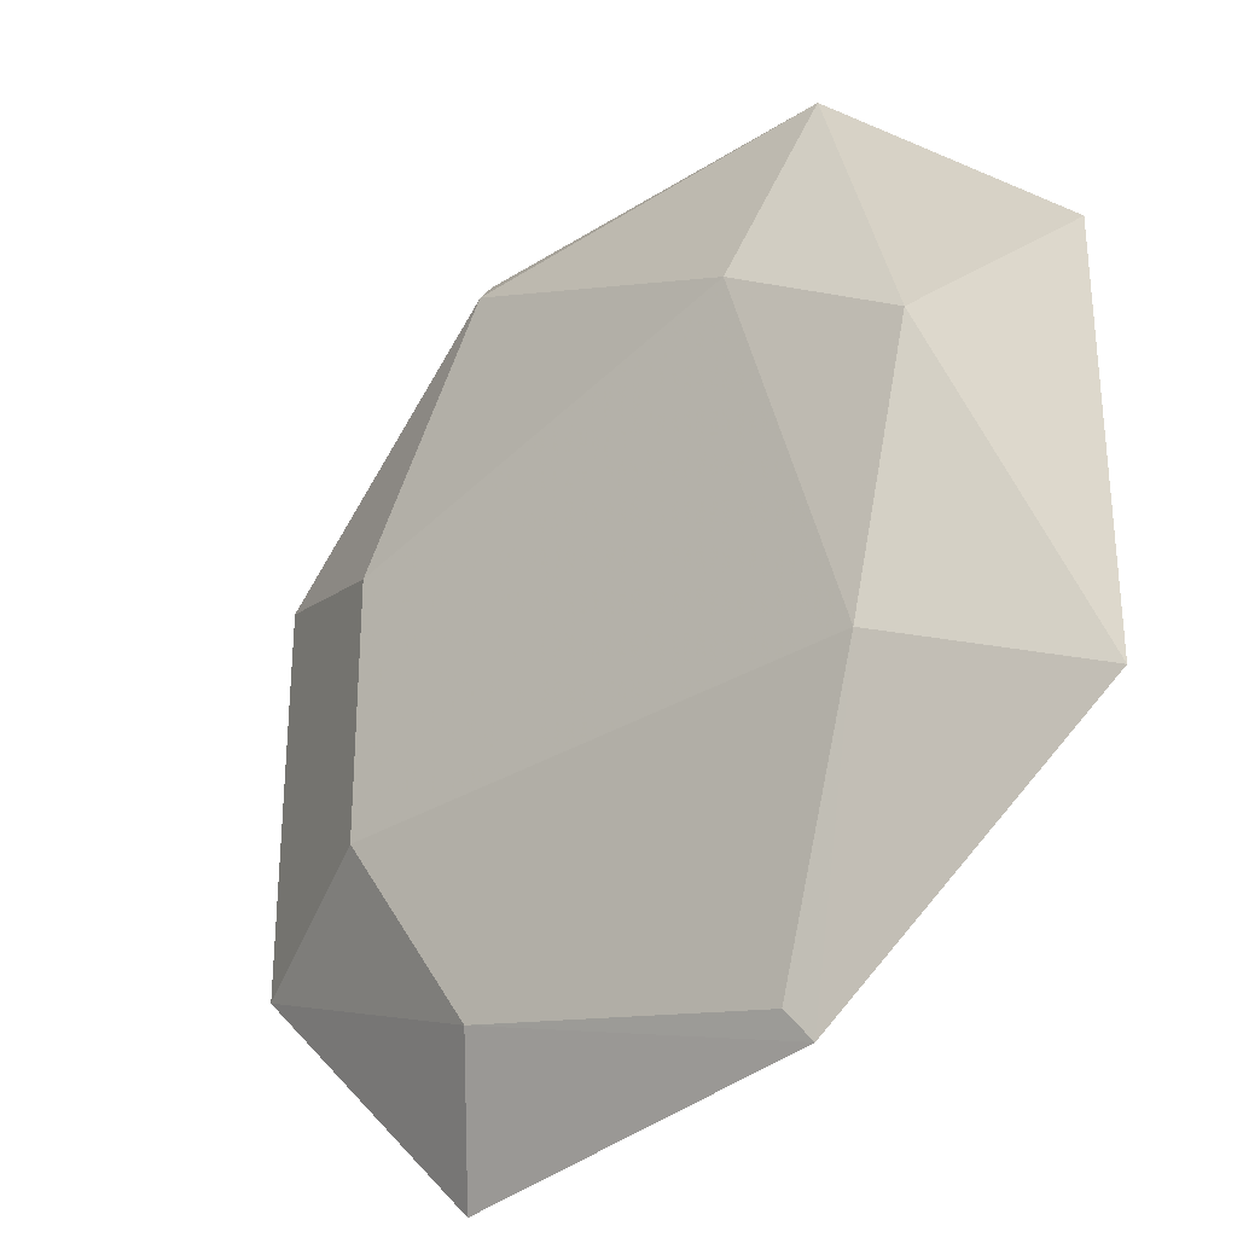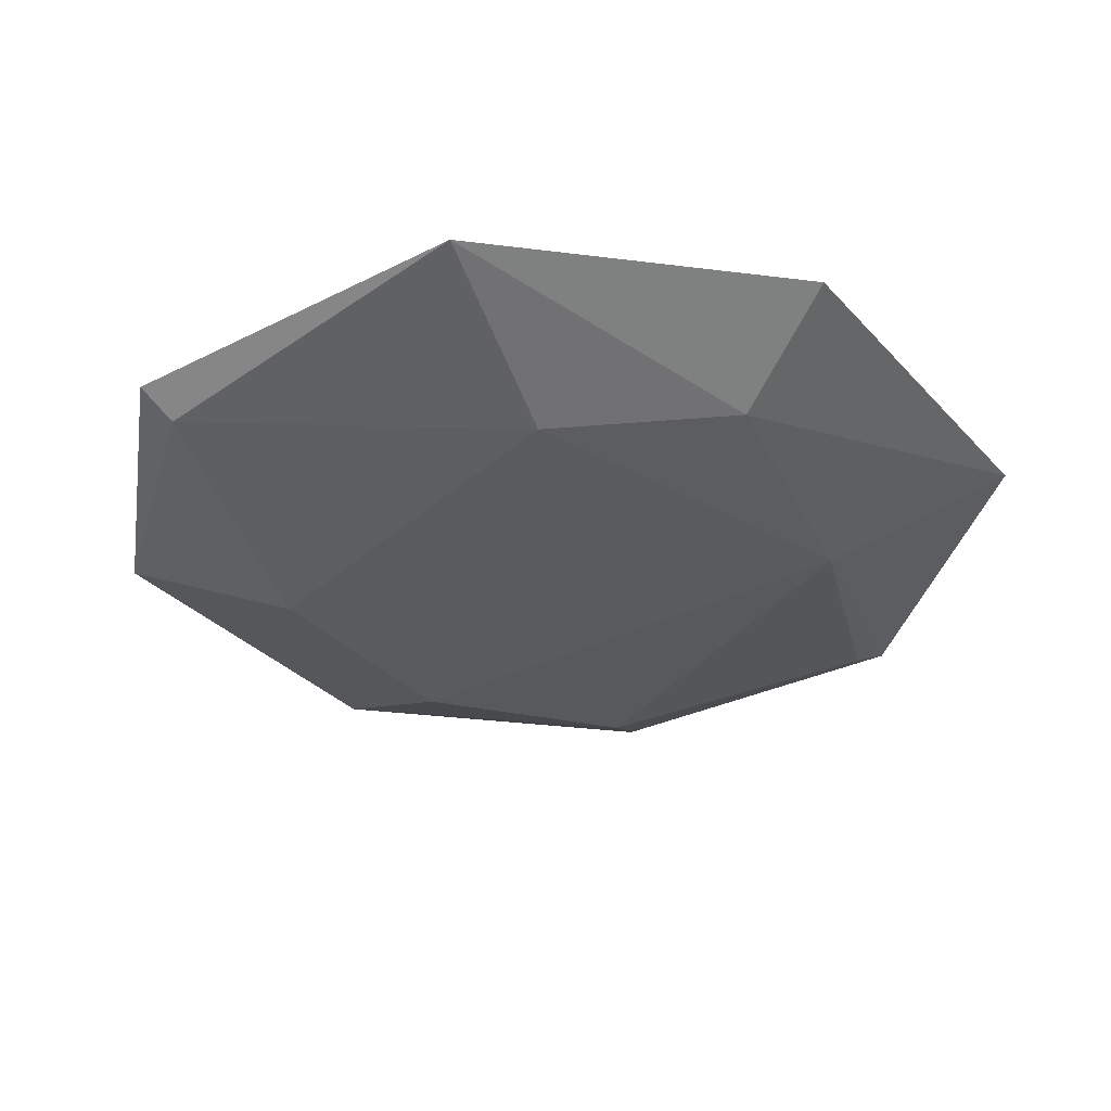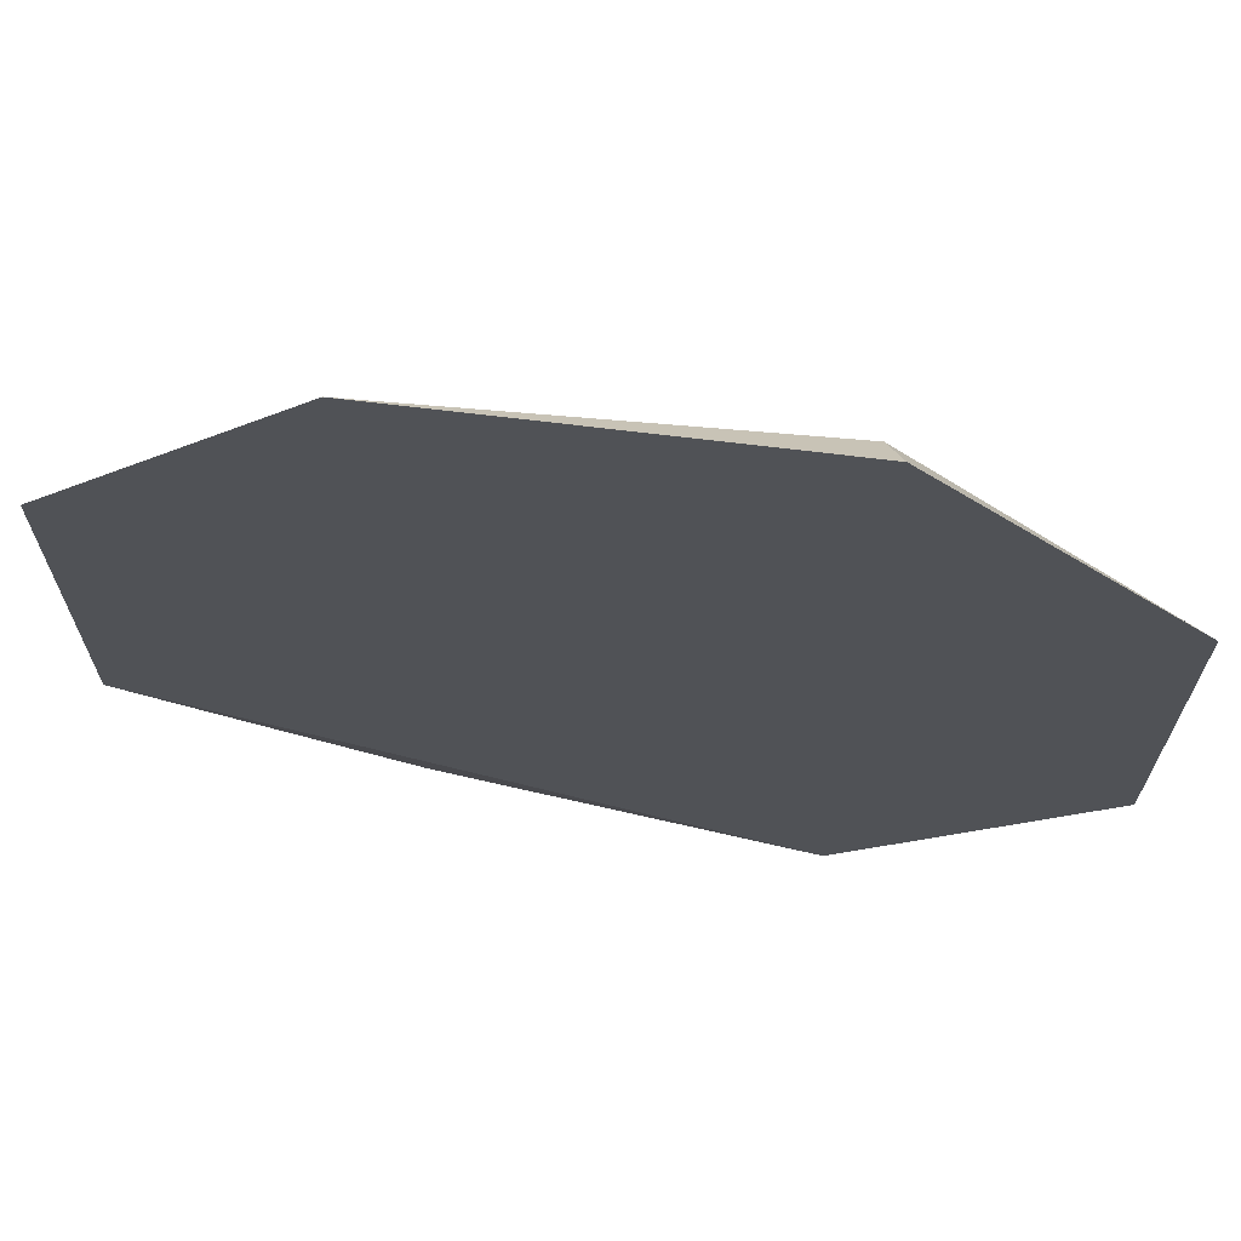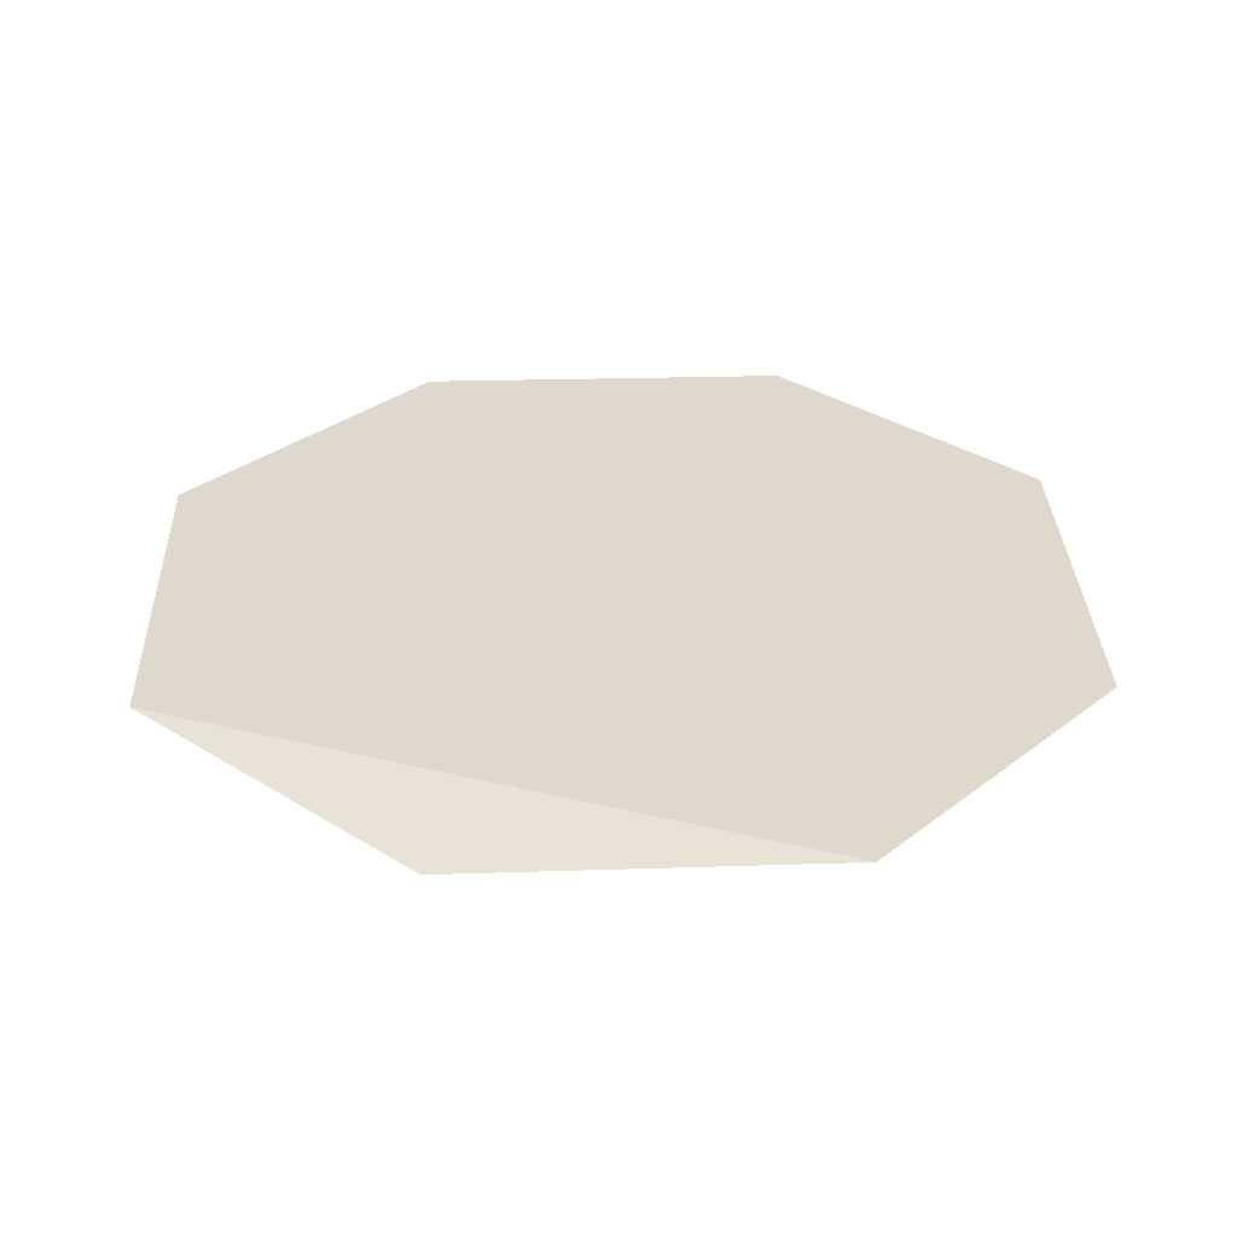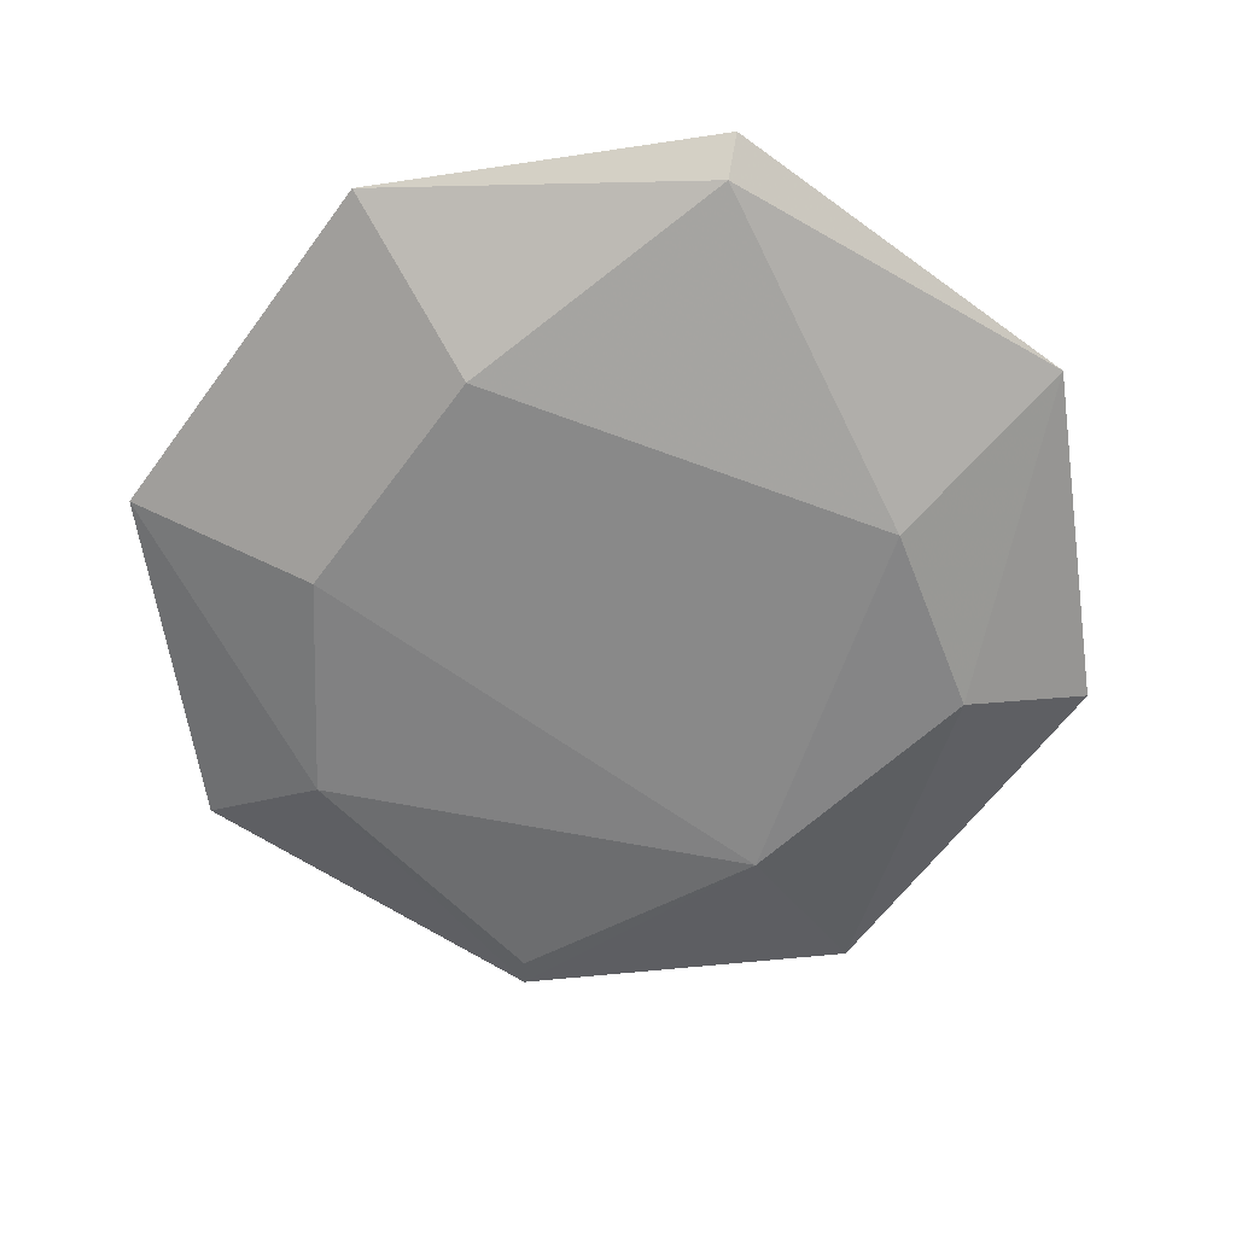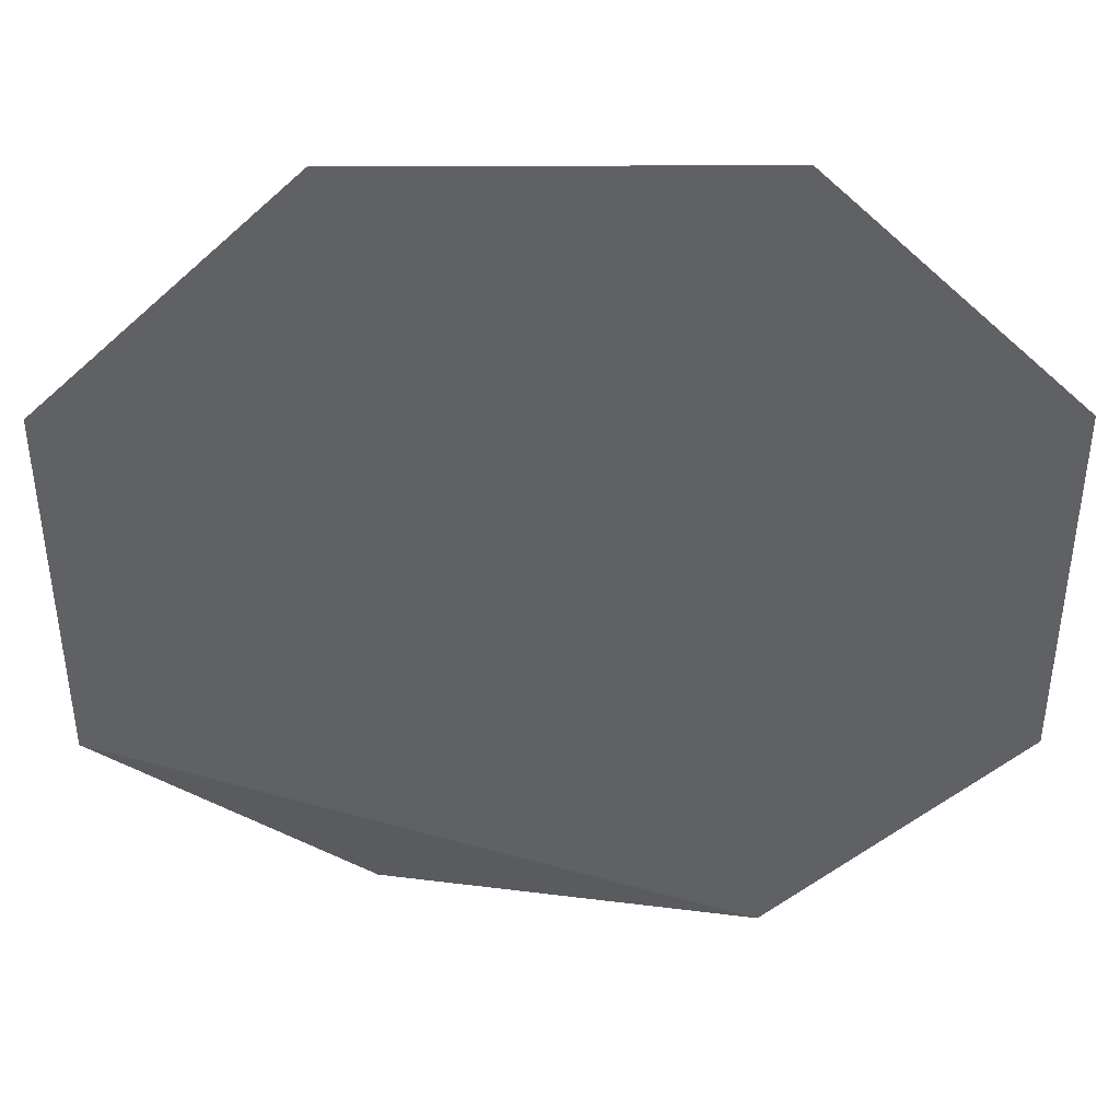
<metadata>
{"format":"obj","ext":"obj","renderer":"f3d","projection":"perspective","resolution":1024,"background":"white","views":[{"elev":-30.0,"azim":42.7,"up":"+Z"},{"elev":-32.7,"azim":35.1,"up":"+Y"},{"elev":68.7,"azim":-173.0,"up":"+Z"},{"elev":32.0,"azim":177.9,"up":"+Y"},{"elev":-63.0,"azim":-36.4,"up":"+Y"},{"elev":42.4,"azim":179.7,"up":"+Z"}]}
</metadata>
<code>
g Generated convex submesh 1
v 0.06906 0 0.1116
v 0.08235 0.02182 -0.1883
v 0.07379 0.01594 -0.176
v -0.204 0.03506 0.08922
v 0.204 0.03506 0.08922
v -0.1221 3.469e-18 -0.05838
v -0.08918 0.03506 -0.204
v -0.08232 0.02182 0.1883
v 0.1222 0 -0.05838
v 0.204 0.03506 -0.08918
v 0.08922 0.03506 0.204
v -0.1221 0 0.05841
v -0.204 0.03506 -0.08922
v -0.06225 0.004608 -0.1473
v 0.1473 0.004611 0.06227
v -0.08918 0.03506 0.204
g Generated convex submesh 1_0
f 16 8 11
f 9 3 2
f 9 1 6
f 10 2 7
f 10 7 5
f 10 9 2
f 11 5 7
f 11 8 1
f 12 6 1
f 12 4 6
f 12 1 8
f 12 8 4
f 13 6 4
f 13 4 7
f 14 13 7
f 14 2 3
f 14 7 2
f 14 3 9
f 14 9 6
f 14 6 13
f 15 1 9
f 15 10 5
f 15 9 10
f 15 11 1
f 15 5 11
f 16 7 4
f 16 4 8
f 16 11 7

</code>
